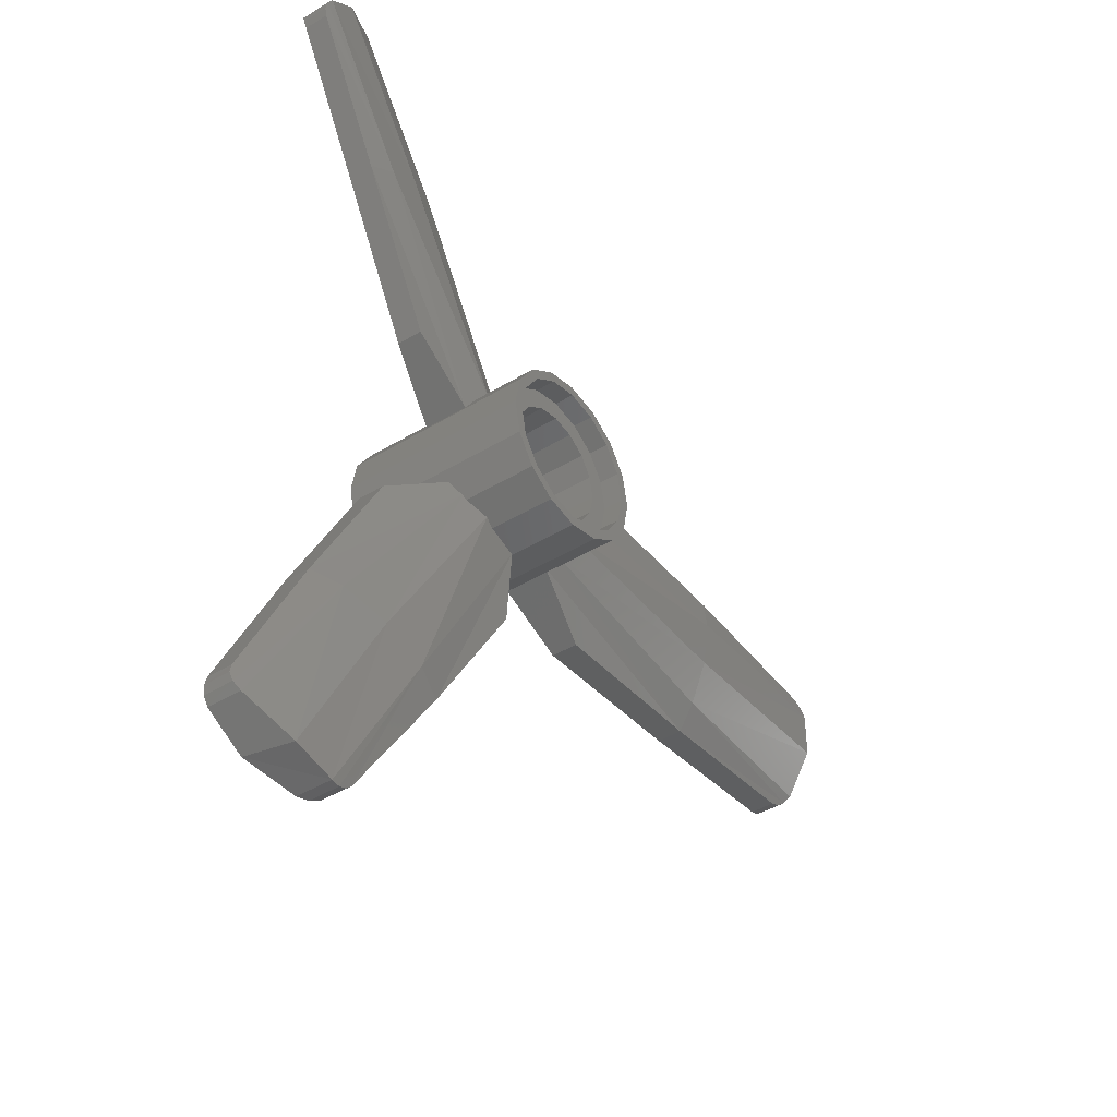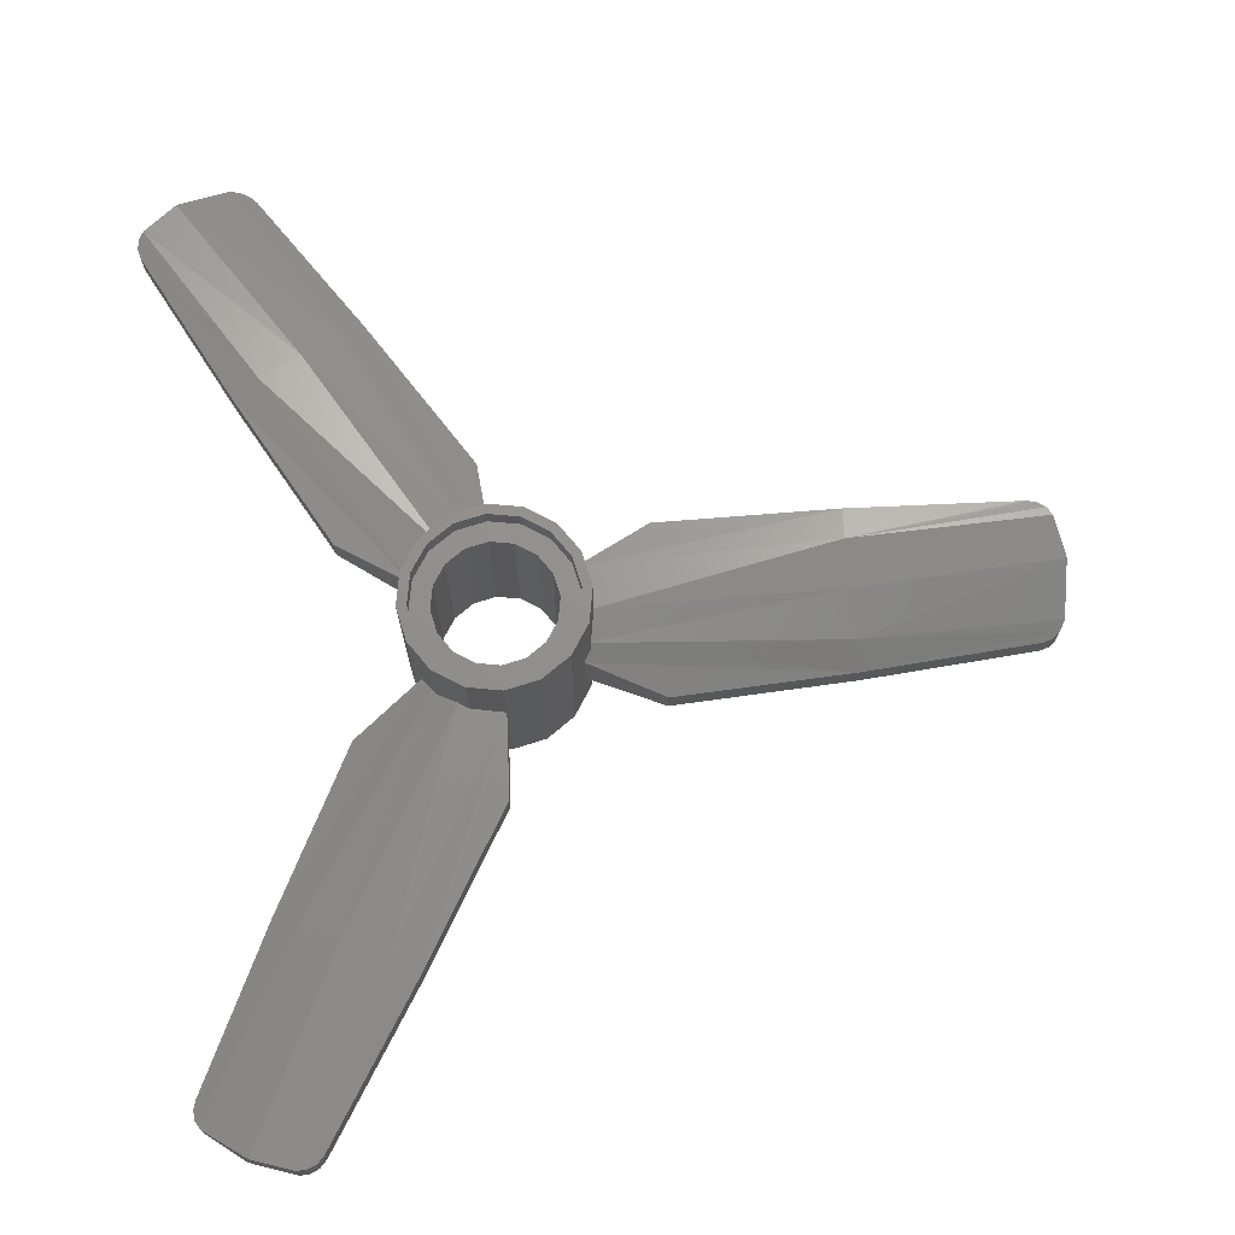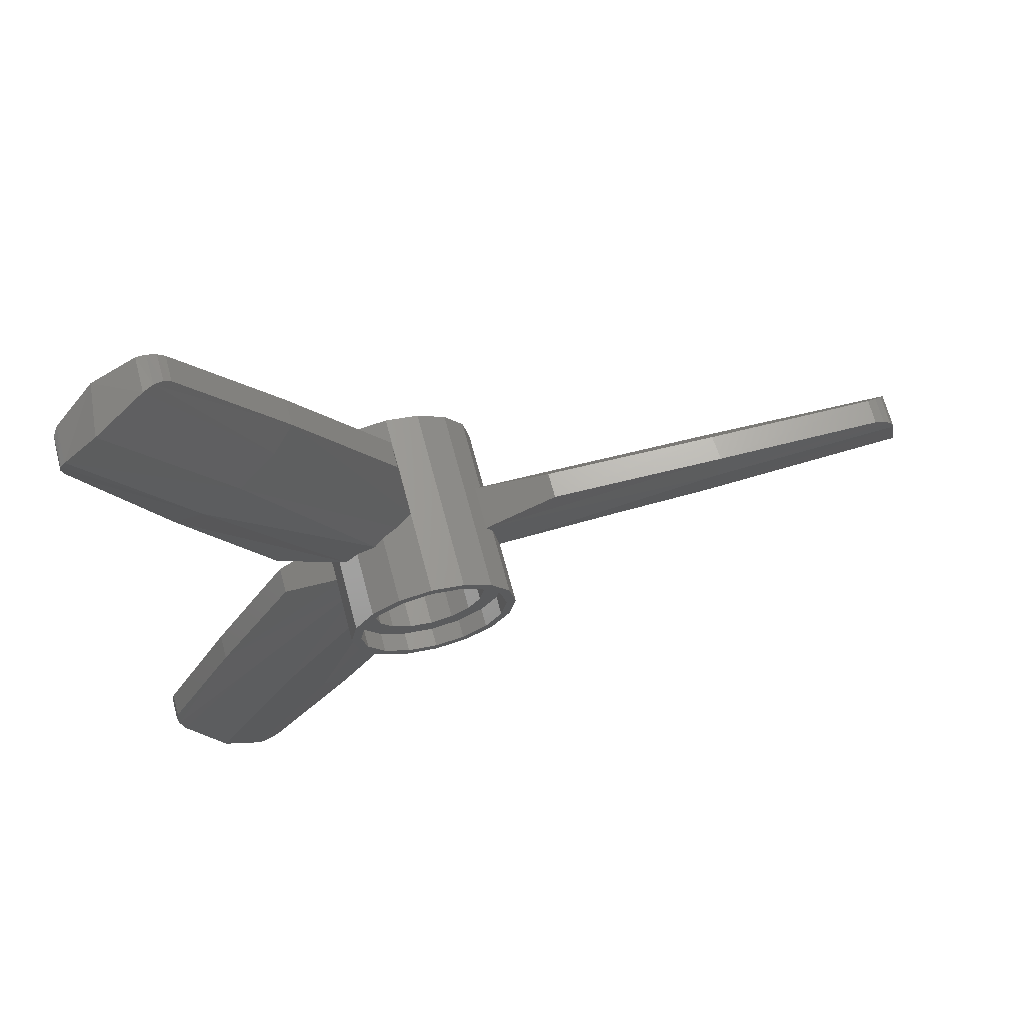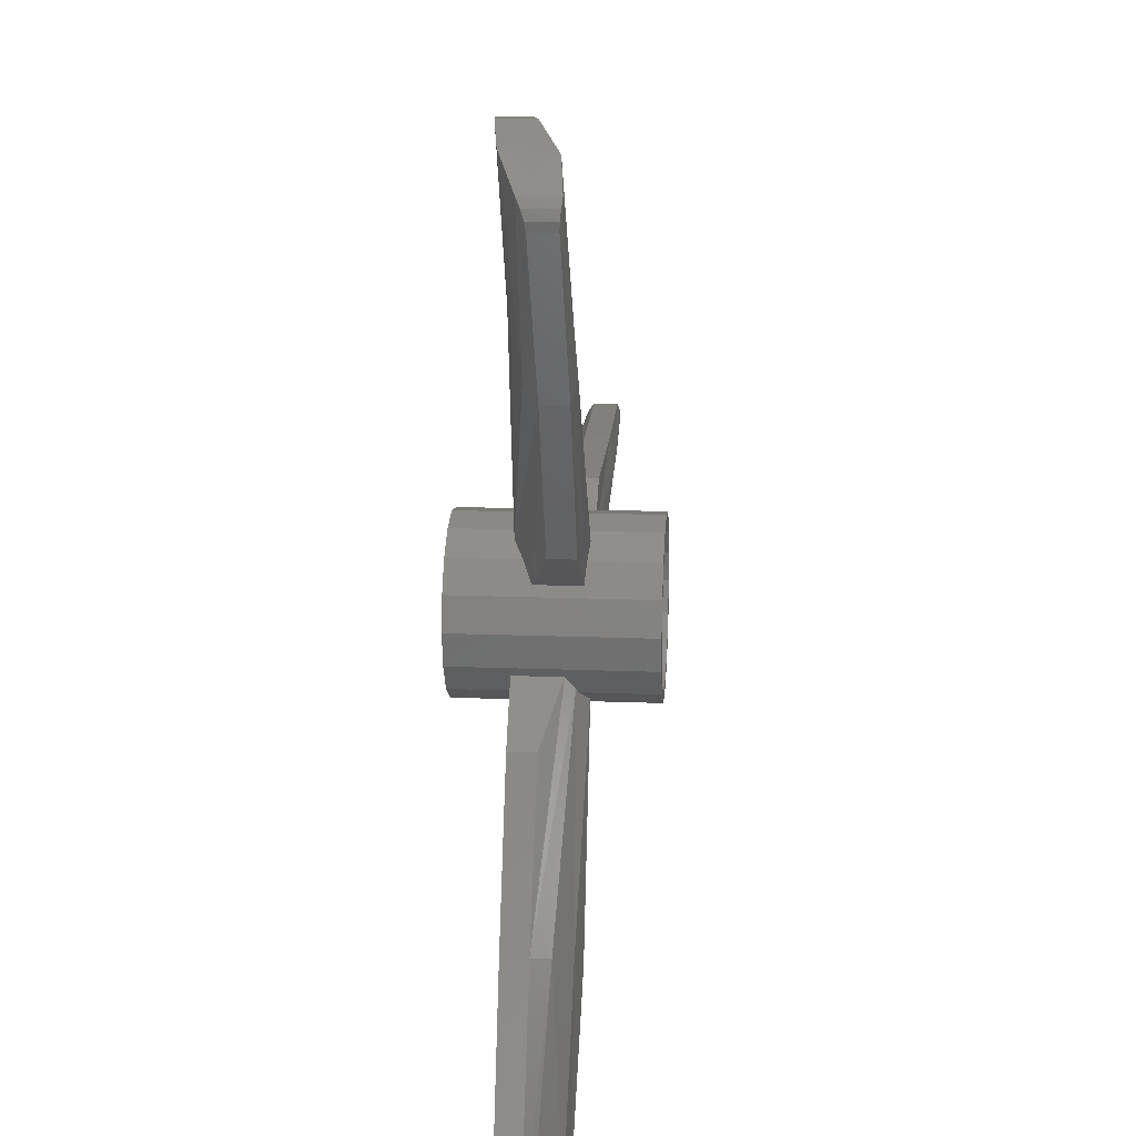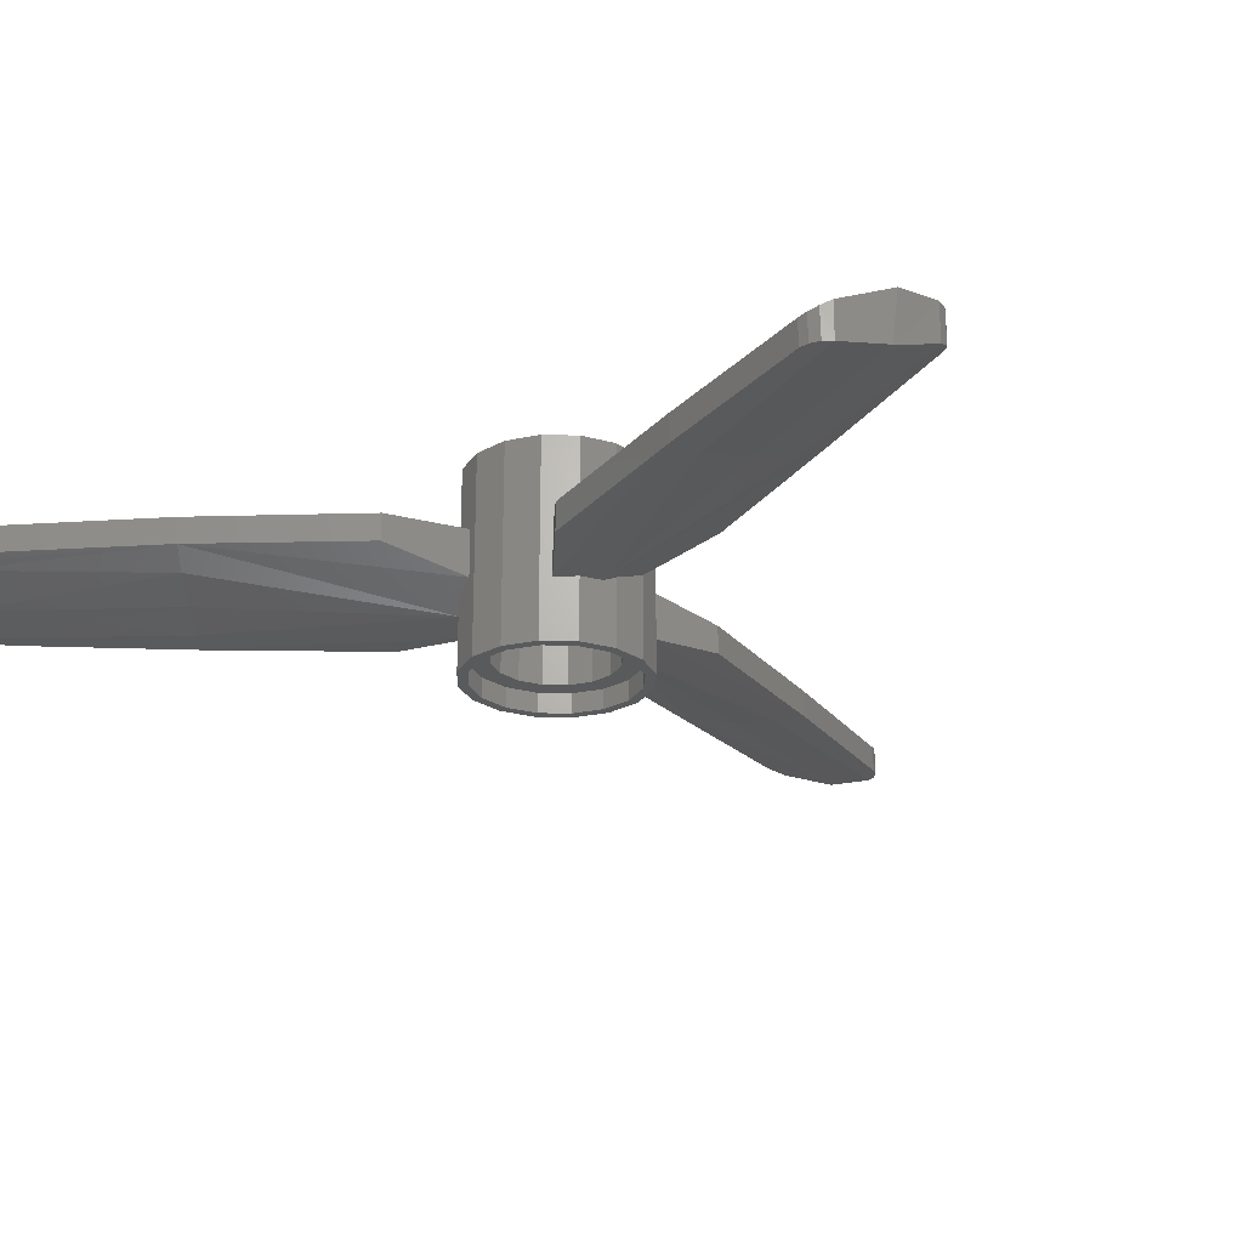
<metadata>
{"format":"stl","ext":"stl","renderer":"f3d","projection":"perspective","resolution":1024,"background":"white","views":[{"elev":-41.4,"azim":-53.5,"up":"+Y"},{"elev":71.9,"azim":-6.2,"up":"+Z"},{"elev":67.4,"azim":-14.8,"up":"+Y"},{"elev":17.8,"azim":-85.7,"up":"+Y"},{"elev":-23.9,"azim":-58.9,"up":"+Z"}]}
</metadata>
<code>
# stl→obj: 253 verts, 463 faces
v 2.128 0.1928 -0.03884
v 1.331 0.3043 0.00576
v 2.107 0.2292 -0.02092
v 2.076 0.2533 -0.0084
v 2.157 -0.00624 -0.1105
v 2.128 -0.1928 -0.1353
v 1.33 0.00972 -0.1062
v 1.33 -0.1783 -0.1364
v 2.109 -0.2276 -0.1354
v 2.04 -0.2631 -0.1346
v 1.338 -0.304 -0.1406
v 0.35 0 -0.1497
v 1.33 0.1938 -0.05604
v 0.3045 0.1768 -0.07508
v 0.6081 0.325 0.00176
v 2.107 -0.2295 -0.01328
v 2.076 -0.2534 -0.02632
v 2.078 -0.2523 -0.1348
v 2.128 -0.1928 0.00672
v 1.33 -0.1949 0.03912
v 1.338 -0.304 -0.03264
v 2.156 0.02248 0.09544
v 2.128 0.1928 0.1114
v 1.33 -0.01304 0.1072
v 1.33 0.1772 0.1306
v 2.108 0.2278 0.107
v 2.077 0.2525 0.1028
v 2.04 0.2631 0.1016
v 1.338 0.304 0.112
v 0.3045 0.1768 0.1151
v 0.6081 0.325 0.1106
v 0.3045 -0.1768 -0.1548
v 0.6081 -0.325 -0.1451
v 0.3194 -0.114 0.08396
v 0.3045 -0.1768 0.04524
v 0.6081 -0.325 -0.03172
v 0.35 0 0.1306
v 2.04 0.2631 -0.0034
v -0.8968 -1.939 -0.03884
v -0.4019 -1.305 0.00576
v -0.8551 -1.939 -0.02092
v -0.8185 -1.924 -0.0084
v -1.084 -1.864 -0.1105
v -1.231 -1.746 -0.1353
v -0.6564 -1.156 -0.1062
v -0.8192 -1.062 -0.1364
v -1.251 -1.712 -0.1354
v -1.248 -1.635 -0.1346
v -0.9323 -1.007 -0.1406
v -0.175 -0.3031 -0.1497
v -0.4969 -1.248 -0.05604
v 0.000839 -0.3521 -0.07508
v -0.02255 -0.6891 0.00176
v -1.252 -1.71 -0.01328
v -1.257 -1.671 -0.02632
v -1.257 -1.673 -0.1348
v -1.231 -1.746 0.00672
v -0.8336 -1.054 0.03912
v -0.9323 -1.007 -0.03264
v -1.059 -1.879 0.09544
v -0.8968 -1.939 0.1114
v -0.6761 -1.145 0.1072
v -0.5113 -1.24 0.1306
v -0.8569 -1.94 0.107
v -0.82 -1.925 0.1028
v -0.792 -1.898 0.1016
v -0.4058 -1.311 0.112
v 0.000839 -0.3521 0.1151
v -0.02255 -0.6891 0.1106
v -0.3053 -0.1753 -0.1548
v -0.5855 -0.3641 -0.1451
v -0.2585 -0.2196 0.08396
v -0.3053 -0.1753 0.04524
v -0.5855 -0.3641 -0.03172
v -0.175 -0.3031 0.1306
v -0.792 -1.898 -0.0034
v -1.231 1.746 -0.03884
v -0.929 1 0.00576
v -1.252 1.71 -0.02092
v -1.257 1.671 -0.0084
v -1.073 1.871 -0.1105
v -0.8968 1.939 -0.1353
v -0.6732 1.147 -0.1062
v -0.5104 1.241 -0.1364
v -0.8572 1.94 -0.1354
v -0.792 1.898 -0.1346
v -0.4058 1.311 -0.1406
v -0.175 0.3031 -0.1497
v -0.8327 1.055 -0.05604
v -0.3053 0.1753 -0.07508
v -0.5855 0.3641 0.00176
v -0.8547 1.939 -0.01328
v -0.8184 1.924 -0.02632
v -0.8204 1.925 -0.1348
v -0.8968 1.939 0.00672
v -0.496 1.249 0.03912
v -0.4058 1.311 -0.03264
v -1.098 1.856 0.09544
v -1.231 1.746 0.1114
v -0.6535 1.158 0.1072
v -0.8183 1.063 0.1306
v -1.252 1.712 0.107
v -1.257 1.673 0.1028
v -1.248 1.635 0.1016
v -0.9323 1.007 0.112
v -0.3053 0.1753 0.1151
v -0.5855 0.3641 0.1106
v 0.000839 0.3521 -0.1548
v -0.02255 0.6891 -0.1451
v -0.06096 0.3337 0.08396
v 0.000839 0.3521 0.04524
v -0.02255 0.6891 -0.03172
v -0.175 0.3031 0.1306
v -1.248 1.635 -0.0034
v 0.36 0 0.4
v 0.36 0 -0.4
v 0.3326 0.1378 -0.4
v 0.3326 0.1378 0.4
v 0.2546 0.2546 -0.4
v 0.2546 0.2546 0.4
v 0.1378 0.3326 -0.4
v 0.1378 0.3326 0.4
v -0 0.36 -0.4
v -0 0.36 0.4
v -0.1378 0.3326 -0.4
v -0.1378 0.3326 0.4
v -0.2546 0.2546 -0.4
v -0.2546 0.2546 0.4
v -0.3326 0.1378 -0.4
v -0.3326 0.1378 0.4
v -0.36 -0 -0.4
v -0.36 -0 0.4
v -0.3326 -0.1378 -0.4
v -0.3326 -0.1378 0.4
v -0.2546 -0.2546 -0.4
v -0.2546 -0.2546 0.4
v -0.1378 -0.3326 -0.4
v -0.1378 -0.3326 0.4
v 0 -0.36 -0.4
v 0 -0.36 0.4
v 0.1378 -0.3326 -0.4
v 0.1378 -0.3326 0.4
v 0.2546 -0.2546 -0.4
v 0.2546 -0.2546 0.4
v 0.3326 -0.1378 -0.4
v 0.3326 -0.1378 0.4
v 0.24 0 -0.32
v 0.32 0 -0.32
v 0.2956 -0.1225 -0.32
v 0.2217 -0.09184 -0.32
v 0.2263 -0.2263 -0.32
v 0.1697 -0.1697 -0.32
v 0.1225 -0.2956 -0.32
v 0.09184 -0.2217 -0.32
v 0 -0.32 -0.32
v 0 -0.24 -0.32
v -0.1225 -0.2956 -0.32
v -0.09184 -0.2217 -0.32
v -0.2263 -0.2263 -0.32
v -0.1697 -0.1697 -0.32
v -0.2956 -0.1225 -0.32
v -0.2217 -0.09184 -0.32
v -0.32 -0 -0.32
v -0.24 -0 -0.32
v -0.2956 0.1225 -0.32
v -0.2217 0.09184 -0.32
v -0.2263 0.2263 -0.32
v -0.1697 0.1697 -0.32
v -0.1225 0.2956 -0.32
v -0.09184 0.2217 -0.32
v -0 0.32 -0.32
v -0 0.24 -0.32
v 0.1225 0.2956 -0.32
v 0.09184 0.2217 -0.32
v 0.2263 0.2263 -0.32
v 0.1697 0.1697 -0.32
v 0.2956 0.1225 -0.32
v 0.2217 0.09184 -0.32
v 0.32 0 -0.4
v 0.2956 0.1225 -0.4
v 0.2263 0.2263 -0.4
v 0.1225 0.2956 -0.4
v -0 0.32 -0.4
v -0.1225 0.2956 -0.4
v -0.2263 0.2263 -0.4
v -0.2956 0.1225 -0.4
v -0.32 -0 -0.4
v -0.2956 -0.1225 -0.4
v -0.2263 -0.2263 -0.4
v -0.1225 -0.2956 -0.4
v 0 -0.32 -0.4
v 0.1225 -0.2956 -0.4
v 0.2263 -0.2263 -0.4
v 0.2956 -0.1225 -0.4
v -0 -0.36 -0.4
v -0 -0.32 -0.4
v -0.36 0 -0.4
v -0.32 0 -0.4
v 0 0.36 -0.4
v 0 0.32 -0.4
v 0.36 -0 -0.4
v 0.32 -0 -0.4
v 0.24 0 0.32
v 0.2217 -0.09184 0.32
v 0.1697 -0.1697 0.32
v 0.09184 -0.2217 0.32
v 0 -0.24 0.32
v -0.09184 -0.2217 0.32
v -0.1697 -0.1697 0.32
v -0.2217 -0.09184 0.32
v -0.24 -0 0.32
v -0.2217 0.09184 0.32
v -0.1697 0.1697 0.32
v -0.09184 0.2217 0.32
v -0 0.24 0.32
v 0.09184 0.2217 0.32
v 0.1697 0.1697 0.32
v 0.2217 0.09184 0.32
v 0.32 0 0.4
v 0.2956 0.1225 0.4
v 0.2263 0.2263 0.4
v 0.1225 0.2956 0.4
v -0 0.32 0.4
v -0.1225 0.2956 0.4
v -0.2263 0.2263 0.4
v -0.2956 0.1225 0.4
v -0.32 -0 0.4
v -0.2956 -0.1225 0.4
v -0.2263 -0.2263 0.4
v -0.1225 -0.2956 0.4
v 0 -0.32 0.4
v 0.1225 -0.2956 0.4
v 0.2263 -0.2263 0.4
v 0.2956 -0.1225 0.4
v 0.32 0 0.32
v 0.2956 0.1225 0.32
v 0.2263 0.2263 0.32
v 0.1225 0.2956 0.32
v -0 0.32 0.32
v -0.1225 0.2956 0.32
v -0.2263 0.2263 0.32
v -0.2956 0.1225 0.32
v -0.32 -0 0.32
v -0.2956 -0.1225 0.32
v -0.2263 -0.2263 0.32
v -0.1225 -0.2956 0.32
v 0 -0.32 0.32
v 0.1225 -0.2956 0.32
v 0.2263 -0.2263 0.32
v 0.2956 -0.1225 0.32
v 2.04 -0.2631 -0.031
v -1.248 -1.635 -0.031
v -0.792 1.898 -0.031
f 1 2 3
f 2 4 3
f 5 6 7
f 7 6 8
f 6 9 8
f 10 11 8
f 12 2 13
f 12 14 2
f 14 15 2
f 16 17 9
f 9 17 18
f 19 20 16
f 20 21 16
f 22 19 5
f 5 19 6
f 22 5 23
f 5 1 23
f 22 23 24
f 24 23 25
f 26 3 27
f 3 4 27
f 23 26 25
f 28 29 25
f 30 25 29
f 30 29 31
f 32 11 33
f 12 7 8
f 34 21 20
f 34 35 21
f 35 36 21
f 20 24 34
f 37 34 24
f 30 37 25
f 37 24 25
f 12 13 7
f 2 38 4
f 2 1 13
f 13 1 5
f 5 7 13
f 20 19 22
f 20 22 24
f 39 40 41
f 40 42 41
f 43 44 45
f 45 44 46
f 44 47 46
f 48 49 46
f 50 40 51
f 50 52 40
f 52 53 40
f 54 55 47
f 47 55 56
f 57 58 54
f 58 59 54
f 60 57 43
f 43 57 44
f 60 43 61
f 43 39 61
f 60 61 62
f 62 61 63
f 64 41 65
f 41 42 65
f 61 64 63
f 66 67 63
f 68 63 67
f 68 67 69
f 70 49 71
f 50 45 46
f 72 59 58
f 72 73 59
f 73 74 59
f 58 62 72
f 75 72 62
f 68 75 63
f 75 62 63
f 50 51 45
f 40 76 42
f 40 39 51
f 51 39 43
f 43 45 51
f 58 57 60
f 58 60 62
f 77 78 79
f 78 80 79
f 81 82 83
f 83 82 84
f 82 85 84
f 86 87 84
f 88 78 89
f 88 90 78
f 90 91 78
f 92 93 85
f 85 93 94
f 95 96 92
f 96 97 92
f 98 95 81
f 81 95 82
f 98 81 99
f 81 77 99
f 98 99 100
f 100 99 101
f 102 79 103
f 79 80 103
f 99 102 101
f 104 105 101
f 106 101 105
f 106 105 107
f 108 87 109
f 88 83 84
f 110 97 96
f 110 111 97
f 111 112 97
f 96 100 110
f 113 110 100
f 106 113 101
f 113 100 101
f 88 89 83
f 78 114 80
f 78 77 89
f 89 77 81
f 81 83 89
f 96 95 98
f 96 98 100
f 115 116 117
f 115 117 118
f 118 117 119
f 118 119 120
f 120 119 121
f 120 121 122
f 122 121 123
f 122 123 124
f 124 123 125
f 124 125 126
f 126 125 127
f 126 127 128
f 128 127 129
f 128 129 130
f 130 129 131
f 130 131 132
f 132 131 133
f 132 133 134
f 134 133 135
f 134 135 136
f 136 135 137
f 136 137 138
f 138 137 139
f 138 139 140
f 140 139 141
f 140 141 142
f 142 141 143
f 142 143 144
f 144 143 145
f 144 145 146
f 146 145 116
f 146 116 115
f 147 148 149
f 147 149 150
f 150 149 151
f 150 151 152
f 152 151 153
f 152 153 154
f 154 153 155
f 154 155 156
f 156 155 157
f 156 157 158
f 158 157 159
f 158 159 160
f 160 159 161
f 160 161 162
f 162 161 163
f 162 163 164
f 164 163 165
f 164 165 166
f 166 165 167
f 166 167 168
f 168 167 169
f 168 169 170
f 170 169 171
f 170 171 172
f 172 171 173
f 172 173 174
f 174 173 175
f 174 175 176
f 176 175 177
f 176 177 178
f 178 177 148
f 178 148 147
f 179 148 177
f 179 177 180
f 180 177 175
f 180 175 181
f 181 175 173
f 181 173 182
f 182 173 171
f 182 171 183
f 183 171 169
f 183 169 184
f 184 169 167
f 184 167 185
f 185 167 165
f 185 165 186
f 186 165 163
f 186 163 187
f 187 163 161
f 187 161 188
f 188 161 159
f 188 159 189
f 189 159 157
f 189 157 190
f 190 157 155
f 190 155 191
f 191 155 153
f 191 153 192
f 192 153 151
f 192 151 193
f 193 151 149
f 193 149 194
f 194 149 148
f 194 148 179
f 179 116 145
f 179 145 194
f 194 145 143
f 194 143 193
f 193 143 141
f 193 141 192
f 192 141 195
f 192 195 196
f 196 195 137
f 196 137 190
f 190 137 135
f 190 135 189
f 189 135 133
f 189 133 188
f 188 133 197
f 188 197 198
f 198 197 129
f 198 129 186
f 186 129 127
f 186 127 185
f 185 127 125
f 185 125 184
f 184 125 199
f 184 199 200
f 200 199 121
f 200 121 182
f 182 121 119
f 182 119 181
f 181 119 117
f 181 117 180
f 180 117 201
f 180 201 202
f 203 147 150
f 203 150 204
f 204 150 152
f 204 152 205
f 205 152 154
f 205 154 206
f 206 154 156
f 206 156 207
f 207 156 158
f 207 158 208
f 208 158 160
f 208 160 209
f 209 160 162
f 209 162 210
f 210 162 164
f 210 164 211
f 211 164 166
f 211 166 212
f 212 166 168
f 212 168 213
f 213 168 170
f 213 170 214
f 214 170 172
f 214 172 215
f 215 172 174
f 215 174 216
f 216 174 176
f 216 176 217
f 217 176 178
f 217 178 218
f 218 178 147
f 218 147 203
f 219 115 118
f 219 118 220
f 220 118 120
f 220 120 221
f 221 120 122
f 221 122 222
f 222 122 124
f 222 124 223
f 223 124 126
f 223 126 224
f 224 126 128
f 224 128 225
f 225 128 130
f 225 130 226
f 226 130 132
f 226 132 227
f 227 132 134
f 227 134 228
f 228 134 136
f 228 136 229
f 229 136 138
f 229 138 230
f 230 138 140
f 230 140 231
f 231 140 142
f 231 142 232
f 232 142 144
f 232 144 233
f 233 144 146
f 233 146 234
f 234 146 115
f 234 115 219
f 203 235 236
f 203 236 218
f 218 236 237
f 218 237 217
f 217 237 238
f 217 238 216
f 216 238 239
f 216 239 215
f 215 239 240
f 215 240 214
f 214 240 241
f 214 241 213
f 213 241 242
f 213 242 212
f 212 242 243
f 212 243 211
f 211 243 244
f 211 244 210
f 210 244 245
f 210 245 209
f 209 245 246
f 209 246 208
f 208 246 247
f 208 247 207
f 207 247 248
f 207 248 206
f 206 248 249
f 206 249 205
f 205 249 250
f 205 250 204
f 204 250 235
f 204 235 203
f 219 235 250
f 219 250 234
f 234 250 249
f 234 249 233
f 233 249 248
f 233 248 232
f 232 248 247
f 232 247 231
f 231 247 246
f 231 246 230
f 230 246 245
f 230 245 229
f 229 245 244
f 229 244 228
f 228 244 243
f 228 243 227
f 227 243 242
f 227 242 226
f 226 242 241
f 226 241 225
f 225 241 240
f 225 240 224
f 224 240 239
f 224 239 223
f 223 239 238
f 223 238 222
f 222 238 237
f 222 237 221
f 221 237 236
f 221 236 220
f 220 236 235
f 220 235 219
f 8 9 18
f 8 18 10
f 18 17 251
f 18 251 10
f 6 19 16
f 6 16 9
f 25 26 27
f 25 27 28
f 27 4 38
f 27 38 28
f 12 8 11
f 12 11 32
f 10 251 21
f 10 21 11
f 21 251 17
f 21 17 16
f 1 3 26
f 1 26 23
f 38 2 29
f 38 29 28
f 21 36 33
f 21 33 11
f 31 29 2
f 31 2 15
f 15 14 30
f 15 30 31
f 36 35 32
f 36 32 33
f 46 47 56
f 46 56 48
f 56 55 252
f 56 252 48
f 44 57 54
f 44 54 47
f 63 64 65
f 63 65 66
f 65 42 76
f 65 76 66
f 50 46 49
f 50 49 70
f 48 252 59
f 48 59 49
f 59 252 55
f 59 55 54
f 39 41 64
f 39 64 61
f 76 40 67
f 76 67 66
f 59 74 71
f 59 71 49
f 69 67 40
f 69 40 53
f 53 52 68
f 53 68 69
f 74 73 70
f 74 70 71
f 84 85 94
f 84 94 86
f 94 93 253
f 94 253 86
f 82 95 92
f 82 92 85
f 101 102 103
f 101 103 104
f 103 80 114
f 103 114 104
f 88 84 87
f 88 87 108
f 86 253 97
f 86 97 87
f 97 253 93
f 97 93 92
f 77 79 102
f 77 102 99
f 114 78 105
f 114 105 104
f 97 112 109
f 97 109 87
f 107 105 78
f 107 78 91
f 91 90 106
f 91 106 107
f 112 111 108
f 112 108 109

</code>
